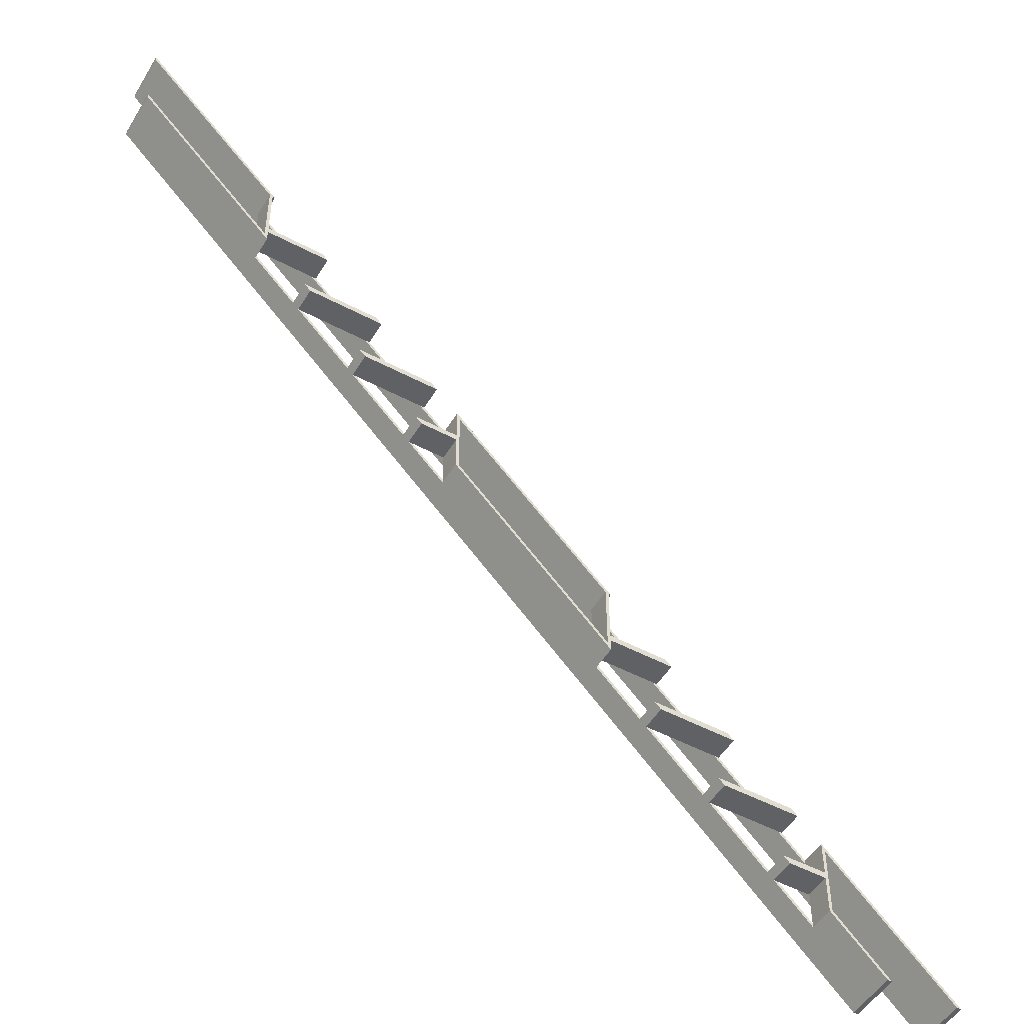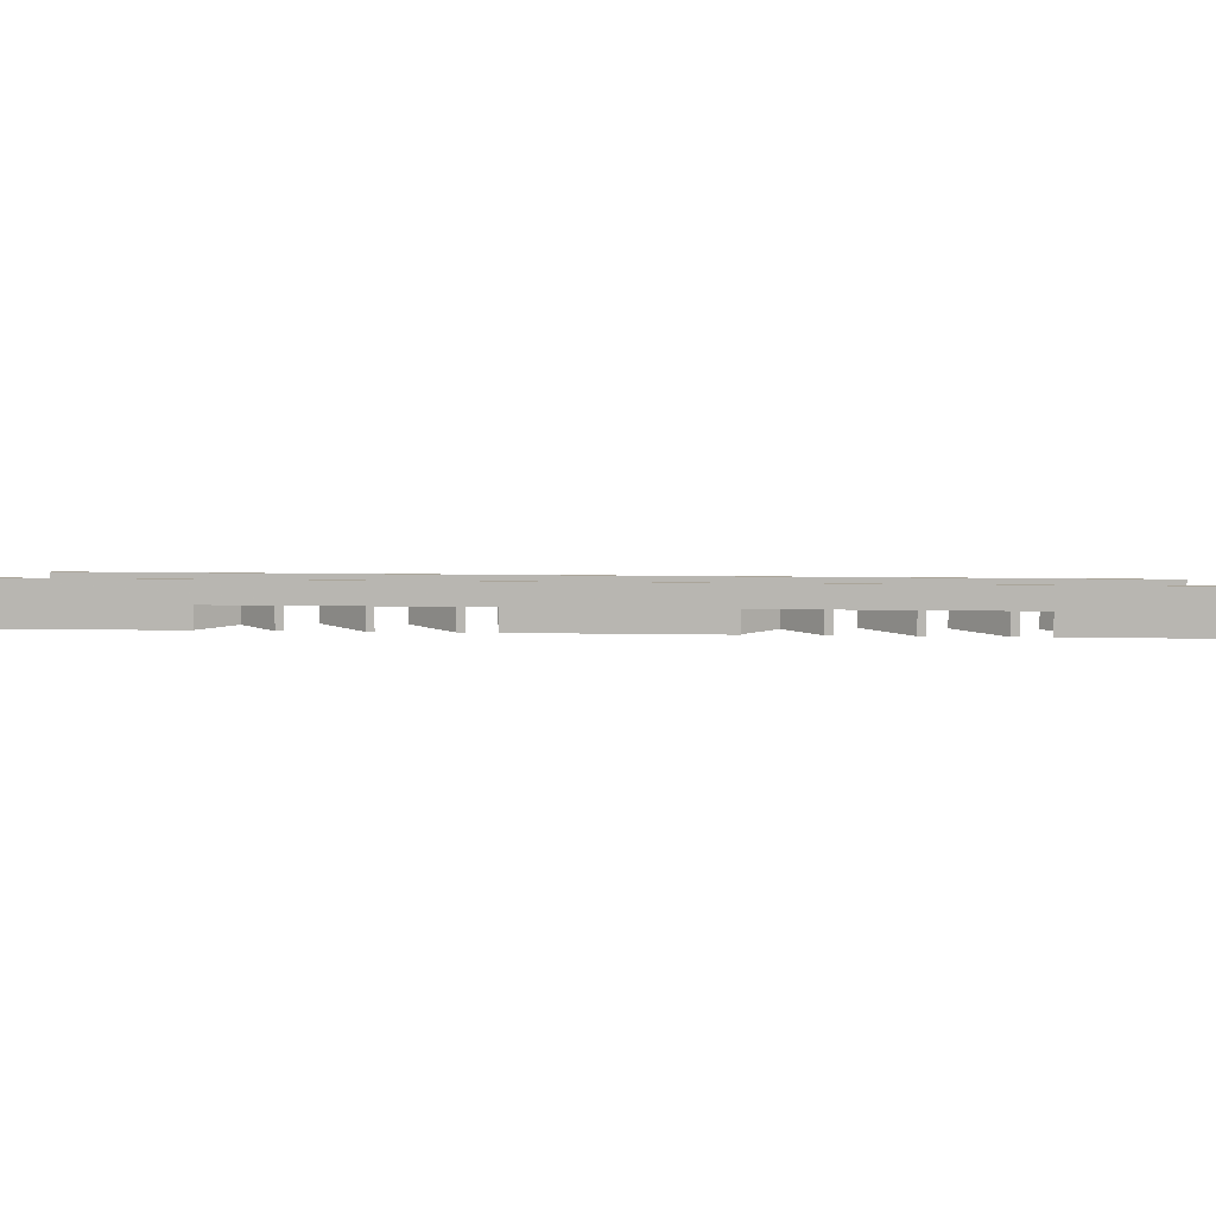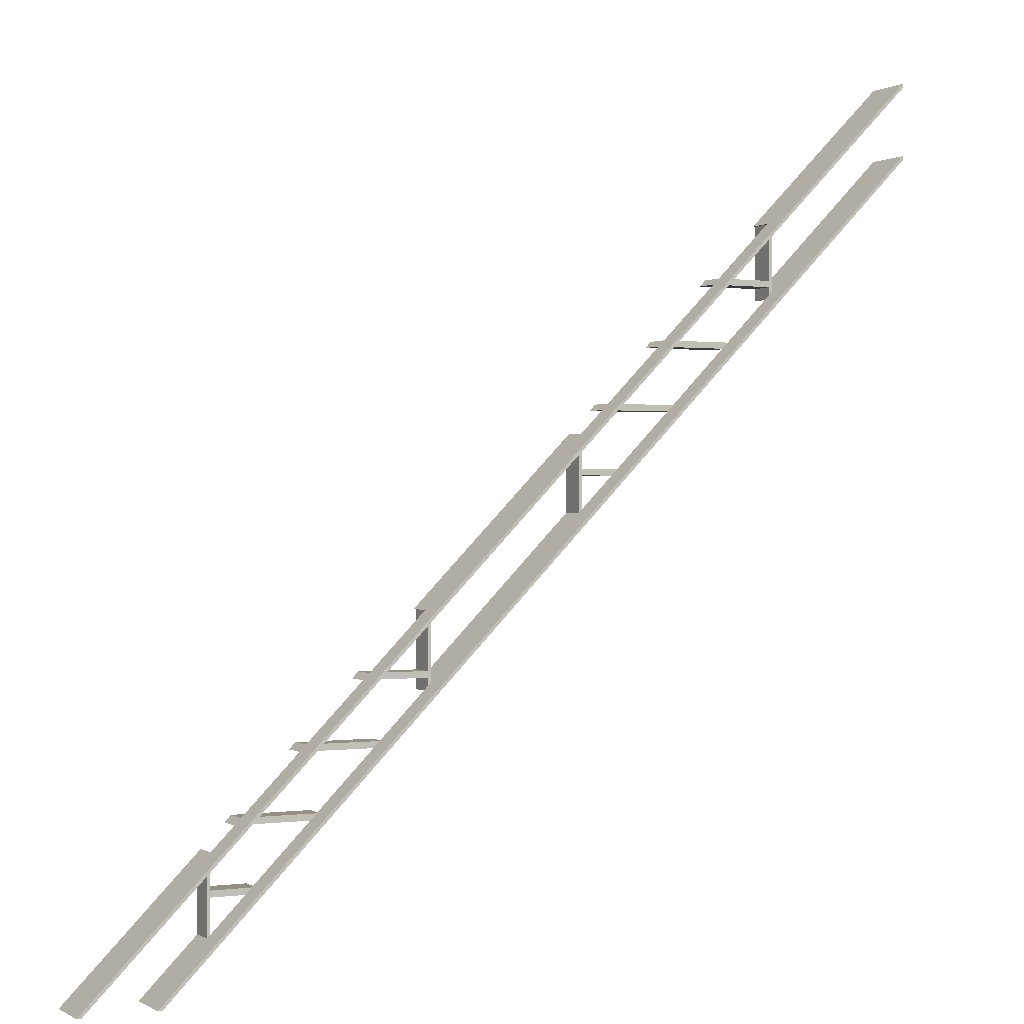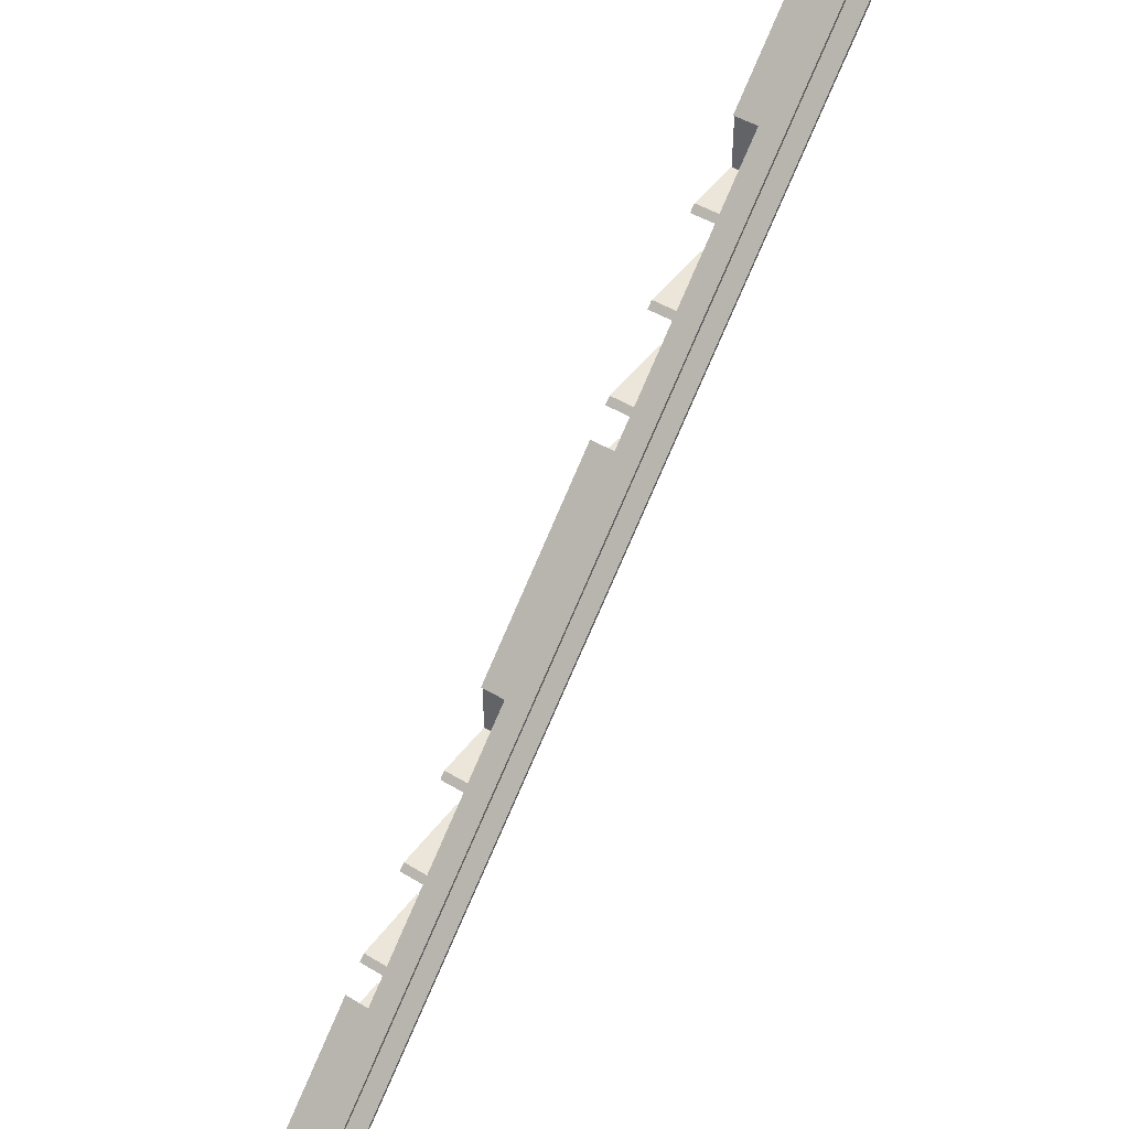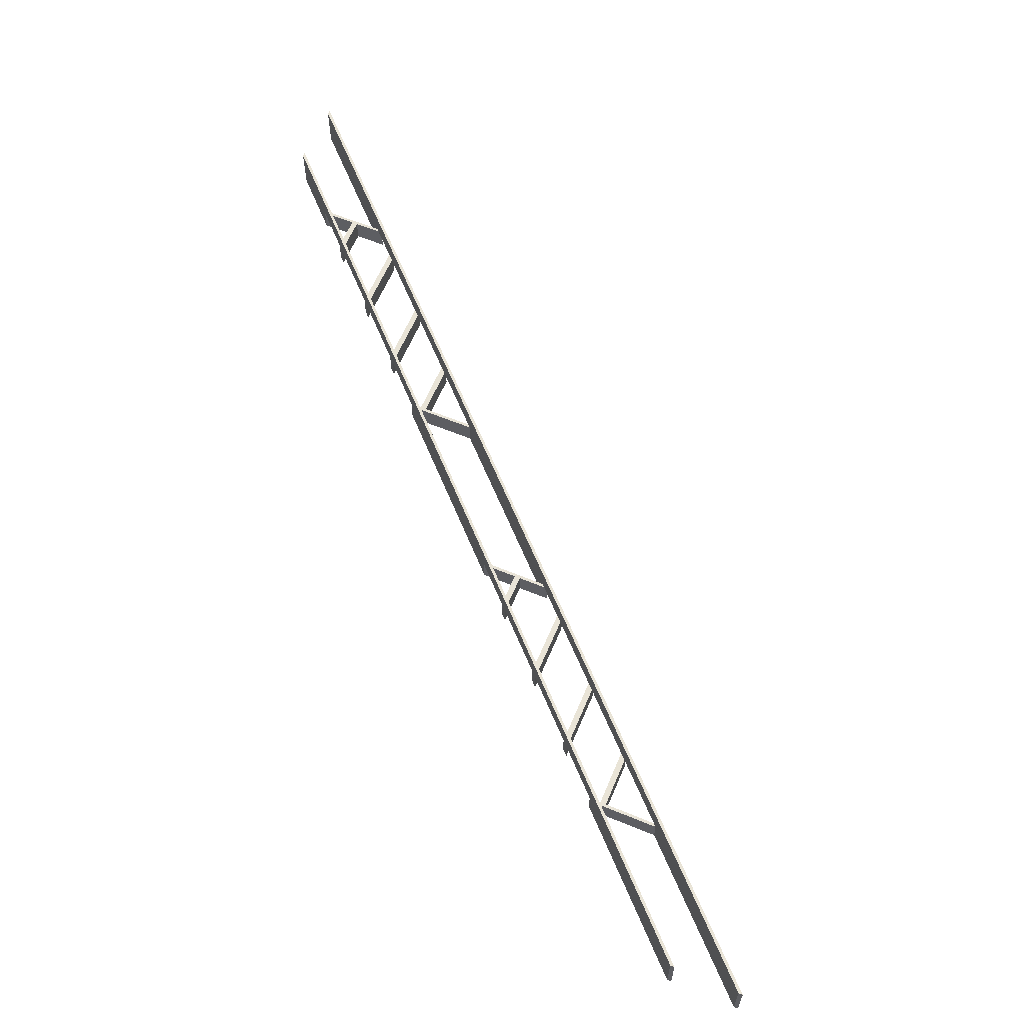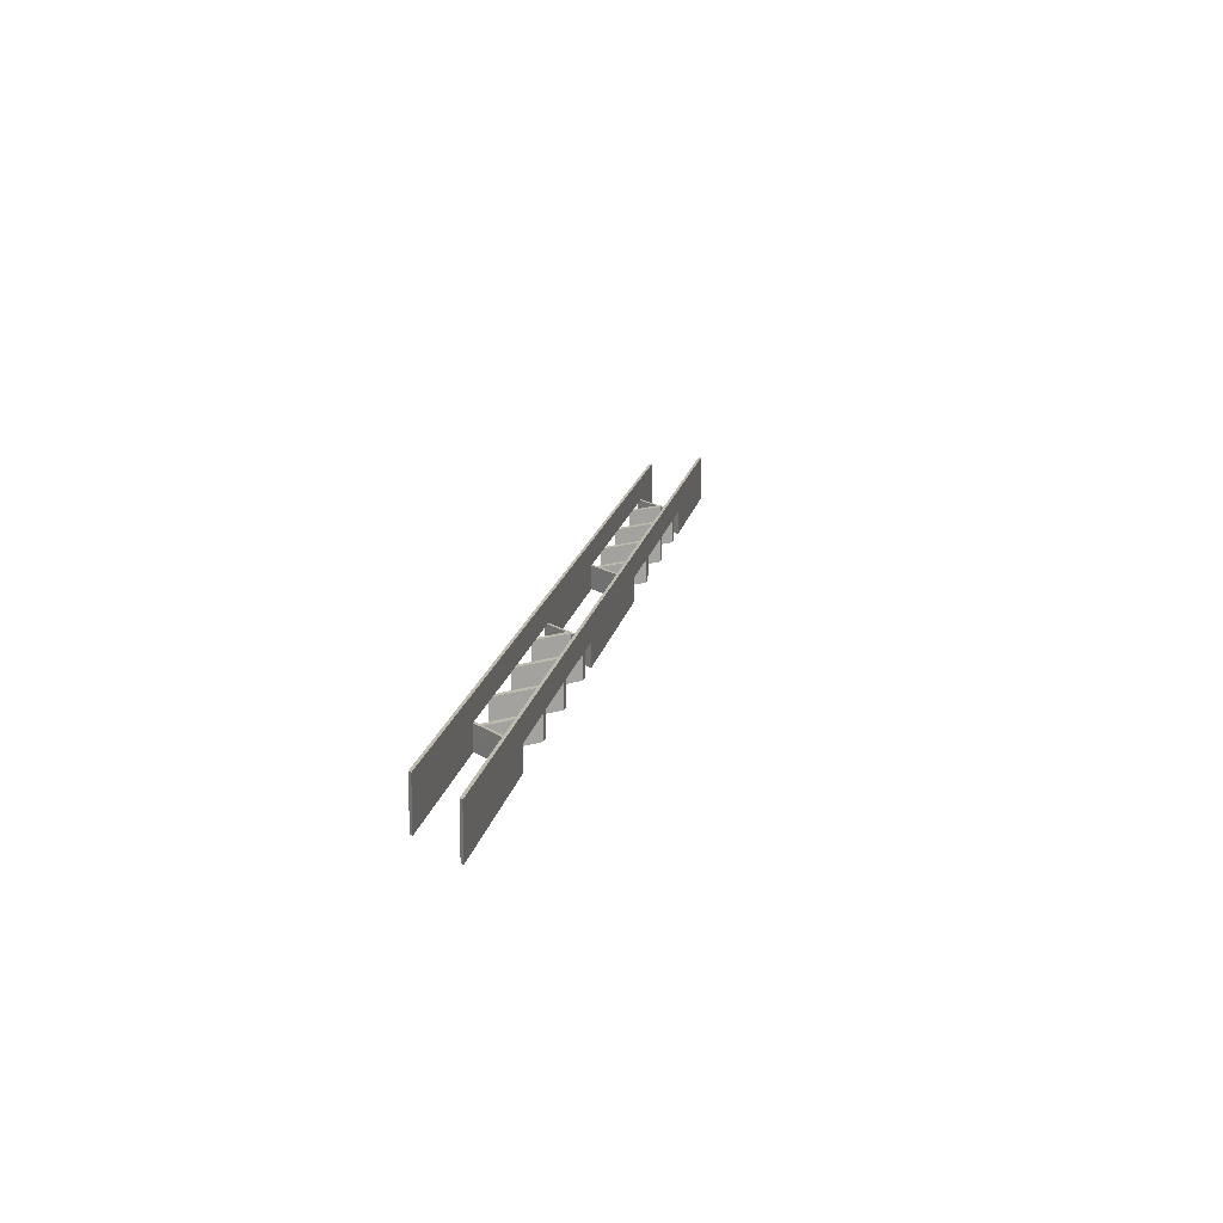
<metadata>
{"format":"obj","ext":"obj","renderer":"f3d","projection":"perspective","resolution":1024,"background":"white","views":[{"elev":-50.3,"azim":149.7,"up":"+Y"},{"elev":7.7,"azim":-131.8,"up":"+Z"},{"elev":0.2,"azim":-27.5,"up":"+Y"},{"elev":46.8,"azim":-55.4,"up":"+Y"},{"elev":61.1,"azim":112.8,"up":"+Z"},{"elev":15.4,"azim":145.1,"up":"+Z"}]}
</metadata>
<code>
v 425 -1403 120
v 425 -1512 80
v 425 -1512 120
v 425 -1403 80
v 1375 -453.2 120
v 1600 -228.2 160
v 1600 -228.2 80
v 1375 -453.2 80
v 775 -1053 80
v 1025 -803.2 120
v 1025 -803.2 80
v 775 -1053 120
v 228.2 -1600 80
v 228.2 -1600 160
v 430 -1398 120
v 1370 -458.2 120
v 1283 -545 120
v 1273 -555 120
v 1183 -645 120
v 1173 -655 120
v 1083 -745 120
v 1073 -755 120
v 1030 -798.2 120
v 770 -1058 120
v 683.2 -1145 120
v 673.2 -1155 120
v 583.2 -1245 120
v 573.2 -1255 120
v 483.2 -1345 120
v 473.2 -1355 120
v 337.5 -1600 80
v 344.5 -1600 80
v 430 -1515 80
v 430 -1455 80
v 221.1 -1600 80
v 489.5 -1455 80
v 430 -1445 80
v 499.5 -1445 80
v 430 -1391 80
v 337.5 -1600 160
v 430 -1507 120
v 482.5 -1455 120
v 492.5 -1445 120
v 582.5 -1355 120
v 1025 -912.5 120
v 775 -1162 120
v 775 -1162 80
v 1025 -912.5 80
v 1600 -337.5 80
v 1375 -562.5 120
v 1375 -562.5 80
v 1600 -337.5 160
v 592.5 -1345 120
v 682.5 -1255 120
v 692.5 -1245 120
v 770 -1167 120
v 1030 -907.5 120
v 1082 -855 120
v 1092 -845 120
v 1182 -755 120
v 1192 -745 120
v 1282 -655 120
v 1292 -645 120
v 1370 -567.5 120
v 430 -1455 120
v 430 -1445 120
v 1600 -221.1 160
v 221.1 -1600 160
v 430 -1391 120
v 466.1 -1355 120
v 566.1 -1255 120
v 476.1 -1345 120
v 666.1 -1155 120
v 576.1 -1245 120
v 770 -1155 120
v 770 -1145 120
v 766.1 -1055 120
v 770 -1055 120
v 676.1 -1145 120
v 770 -1155 80
v 770 -1175 80
v 770 -1145 80
v 676.1 -1145 80
v 766.1 -1055 80
v 770 -1055 80
v 1030 -914.5 80
v 1030 -855 80
v 1090 -855 80
v 1030 -845 80
v 1100 -845 80
v 666.1 -1155 80
v 1030 -791.1 80
v 1030 -855 120
v 1030 -845 120
v 1066 -755 120
v 1030 -791.1 120
v 1166 -655 120
v 1076 -745 120
v 1266 -555 120
v 1176 -645 120
v 1370 -555 120
v 1370 -545 120
v 1366 -455 120
v 1370 -455 120
v 1276 -545 120
v 1370 -555 80
v 1370 -574.5 80
v 1370 -545 80
v 1276 -545 80
v 1370 -455 80
v 1366 -455 80
v 1600 -344.5 80
v 1600 -221.1 80
v 1266 -555 80
v 466.1 -1355 80
v 476.1 -1345 80
v 566.1 -1255 80
v 576.1 -1245 80
v 1066 -755 80
v 1076 -745 80
v 1166 -655 80
v 1176 -645 80
v 499.5 -1445 120
v 430 -1515 120
v 344.5 -1600 160
v 489.5 -1455 120
v 589.5 -1355 120
v 589.5 -1355 80
v 599.5 -1345 80
v 599.5 -1345 120
v 689.5 -1255 120
v 689.5 -1255 80
v 699.5 -1245 80
v 699.5 -1245 120
v 1030 -914.5 120
v 770 -1175 120
v 1090 -855 120
v 1100 -845 120
v 1200 -745 120
v 1190 -755 120
v 1190 -755 80
v 1200 -745 80
v 1300 -645 120
v 1290 -655 120
v 1290 -655 80
v 1300 -645 80
v 1370 -574.5 120
v 1600 -344.5 160
f 1 2 3
f 4 2 1
f 7 6 5
f 8 7 5
f 11 10 9
f 9 10 12
f 4 1 13
f 1 15 14
f 13 1 14
f 5 6 14
f 16 5 14
f 17 16 14
f 18 17 14
f 19 18 14
f 20 19 14
f 21 20 14
f 22 21 14
f 23 22 14
f 10 23 14
f 12 10 14
f 24 12 14
f 25 24 14
f 26 25 14
f 27 26 14
f 28 27 14
f 29 28 14
f 30 29 14
f 15 30 14
f 32 31 2
f 32 2 33
f 33 2 34
f 13 35 4
f 34 37 36
f 36 37 38
f 4 35 39
f 39 2 4
f 37 2 39
f 34 2 37
f 31 40 3
f 2 31 3
f 3 40 41
f 41 40 42
f 42 40 43
f 43 40 44
f 47 46 45
f 48 47 45
f 51 50 49
f 49 50 52
f 44 40 52
f 53 44 52
f 54 53 52
f 55 54 52
f 56 55 52
f 46 56 52
f 45 46 52
f 57 45 52
f 58 57 52
f 59 58 52
f 60 59 52
f 61 60 52
f 62 61 52
f 63 62 52
f 64 63 52
f 50 64 52
f 3 41 65
f 42 43 66
f 65 42 66
f 66 15 1
f 65 1 3
f 66 1 65
f 14 6 67
f 68 14 67
f 35 13 68
f 68 13 14
f 70 30 69
f 69 30 15
f 44 53 29
f 44 29 30
f 71 28 29
f 71 29 72
f 54 55 27
f 54 27 28
f 73 26 27
f 73 27 74
f 56 46 75
f 75 46 76
f 76 46 12
f 76 12 24
f 75 76 25
f 25 26 75
f 78 24 77
f 77 24 25
f 77 25 79
f 46 9 12
f 47 9 46
f 47 81 80
f 80 83 82
f 47 80 82
f 85 84 9
f 82 85 9
f 47 82 9
f 81 47 86
f 86 48 87
f 9 84 11
f 87 89 88
f 88 89 90
f 83 80 91
f 11 92 89
f 87 11 89
f 48 11 87
f 11 84 92
f 86 47 48
f 11 48 45
f 11 45 10
f 45 57 93
f 58 59 94
f 93 58 94
f 10 94 23
f 94 10 45
f 93 94 45
f 95 22 23
f 96 95 23
f 22 60 21
f 60 61 21
f 97 20 21
f 97 21 98
f 20 62 19
f 62 63 19
f 99 18 19
f 99 19 100
f 64 50 101
f 101 50 102
f 16 102 5
f 102 50 5
f 101 102 17
f 17 18 101
f 104 16 103
f 103 16 17
f 103 17 105
f 51 5 50
f 51 8 5
f 51 107 106
f 106 109 108
f 51 106 108
f 108 110 8
f 110 111 8
f 51 108 8
f 107 51 112
f 7 8 113
f 8 111 113
f 109 106 114
f 112 51 49
f 7 113 6
f 6 113 67
f 35 68 69
f 39 35 69
f 116 115 70
f 116 70 72
f 117 71 74
f 118 117 74
f 91 73 79
f 83 91 79
f 84 77 96
f 92 84 96
f 120 119 95
f 120 95 98
f 122 121 97
f 122 97 100
f 109 114 99
f 109 99 105
f 111 103 113
f 113 103 67
f 69 68 67
f 70 69 67
f 72 70 67
f 71 72 67
f 74 71 67
f 73 74 67
f 79 73 67
f 77 79 67
f 96 77 67
f 95 96 67
f 98 95 67
f 97 98 67
f 100 97 67
f 99 100 67
f 105 99 67
f 103 105 67
f 39 69 15
f 37 15 66
f 37 39 15
f 43 37 66
f 38 43 123
f 38 37 43
f 124 125 32
f 124 32 33
f 126 36 38
f 126 125 124
f 123 126 38
f 123 125 126
f 127 128 129
f 127 125 123
f 130 127 129
f 131 132 133
f 134 131 133
f 135 136 81
f 135 81 86
f 137 88 90
f 138 137 90
f 139 140 141
f 139 141 142
f 143 144 145
f 143 145 146
f 112 147 107
f 148 147 112
f 148 125 127
f 148 127 130
f 148 130 131
f 148 131 134
f 148 134 136
f 148 136 135
f 148 135 137
f 148 137 138
f 148 138 140
f 148 140 139
f 148 139 144
f 148 144 143
f 148 143 147
f 65 34 42
f 126 42 36
f 42 34 36
f 41 34 65
f 33 41 124
f 33 34 41
f 31 32 125
f 40 31 125
f 147 143 63
f 64 147 63
f 62 144 139
f 62 139 61
f 60 140 138
f 60 138 59
f 58 137 57
f 57 137 135
f 136 134 55
f 56 136 55
f 54 131 130
f 54 130 53
f 44 127 123
f 44 123 43
f 42 126 124
f 41 42 124
f 40 125 148
f 40 148 52
f 148 112 52
f 112 49 52
f 30 70 115
f 44 30 128
f 127 44 128
f 30 115 128
f 116 72 29
f 129 29 53
f 129 53 130
f 129 116 29
f 28 71 117
f 54 28 132
f 131 54 132
f 28 117 132
f 118 74 27
f 133 27 55
f 133 55 134
f 133 118 27
f 26 73 91
f 75 26 80
f 26 91 80
f 81 136 56
f 80 56 75
f 80 81 56
f 24 82 76
f 85 24 78
f 85 82 24
f 83 79 25
f 82 25 76
f 82 83 25
f 77 84 85
f 78 77 85
f 92 96 23
f 89 23 94
f 89 92 23
f 59 89 94
f 90 59 138
f 90 89 59
f 57 87 93
f 86 57 135
f 86 87 57
f 93 87 58
f 137 58 88
f 58 87 88
f 22 95 119
f 60 22 141
f 140 60 141
f 22 119 141
f 120 98 21
f 142 21 61
f 142 61 139
f 142 120 21
f 20 97 121
f 62 20 145
f 144 62 145
f 20 121 145
f 122 100 19
f 146 19 63
f 146 63 143
f 146 122 19
f 18 99 114
f 101 18 106
f 18 114 106
f 107 147 64
f 106 64 101
f 106 107 64
f 16 108 102
f 110 16 104
f 110 108 16
f 109 105 17
f 108 17 102
f 108 109 17
f 104 103 110
f 103 111 110
f 121 122 145
f 145 122 146
f 119 120 141
f 141 120 142
f 117 118 132
f 132 118 133
f 115 116 128
f 128 116 129

</code>
